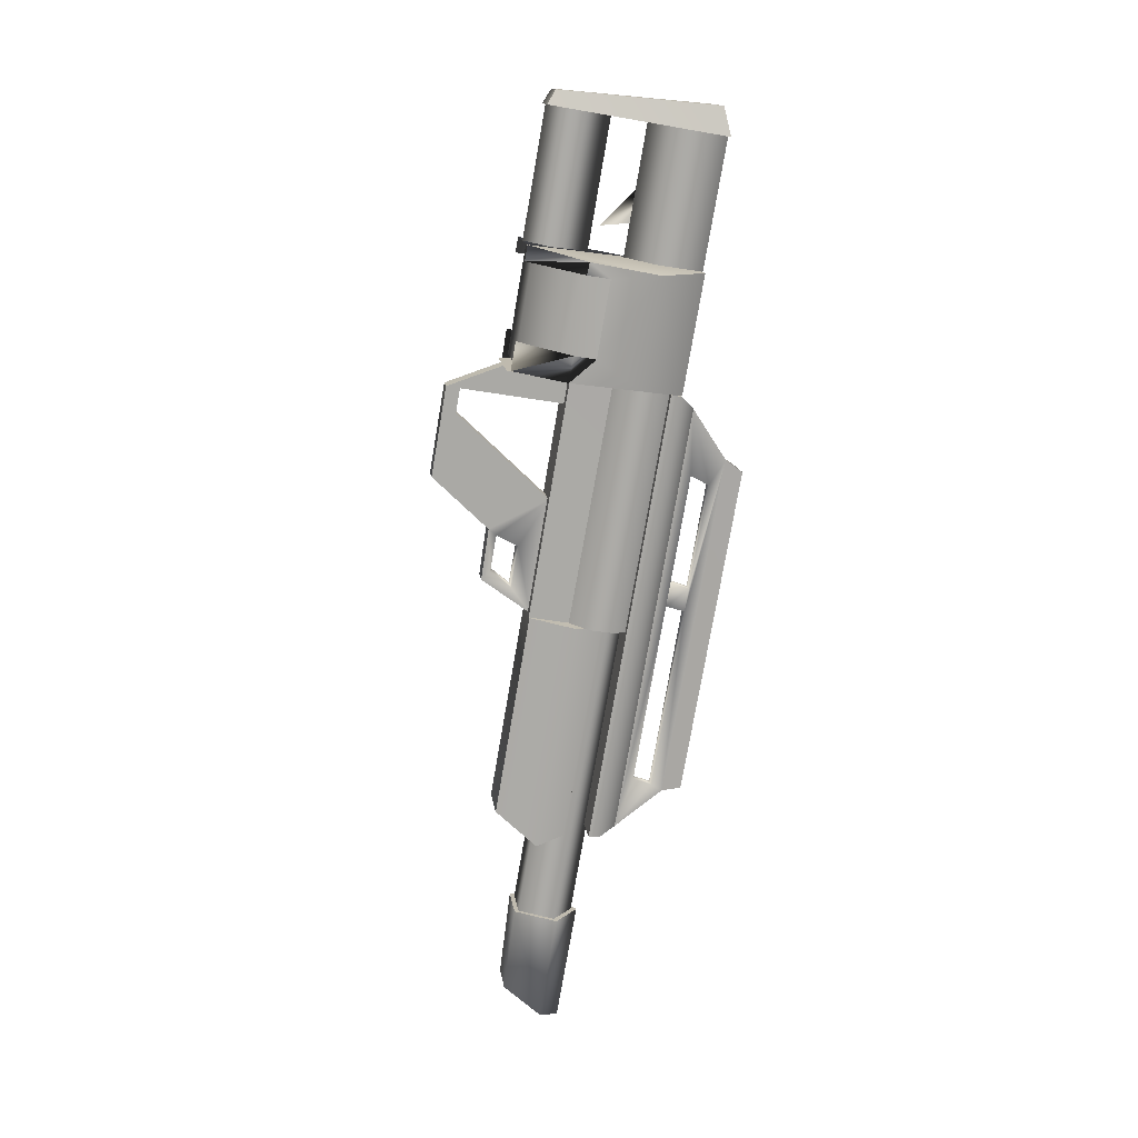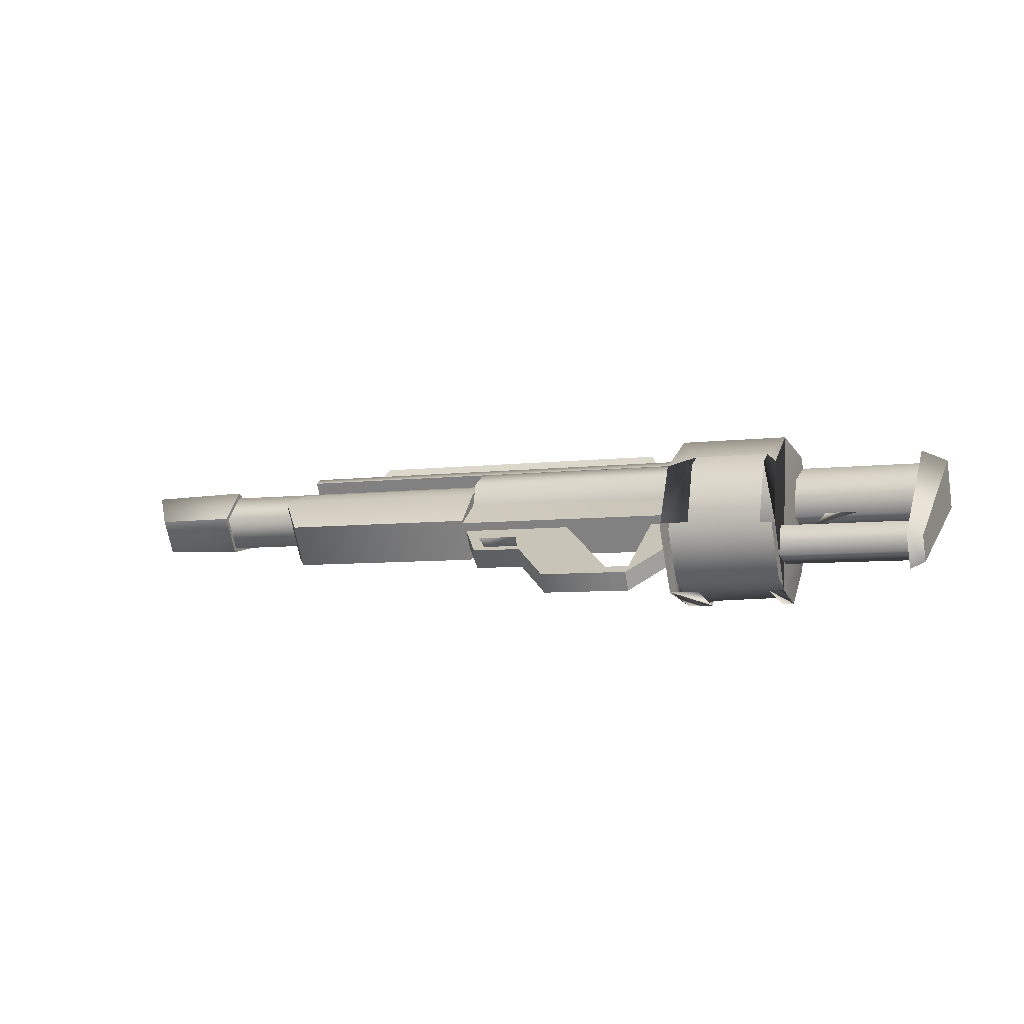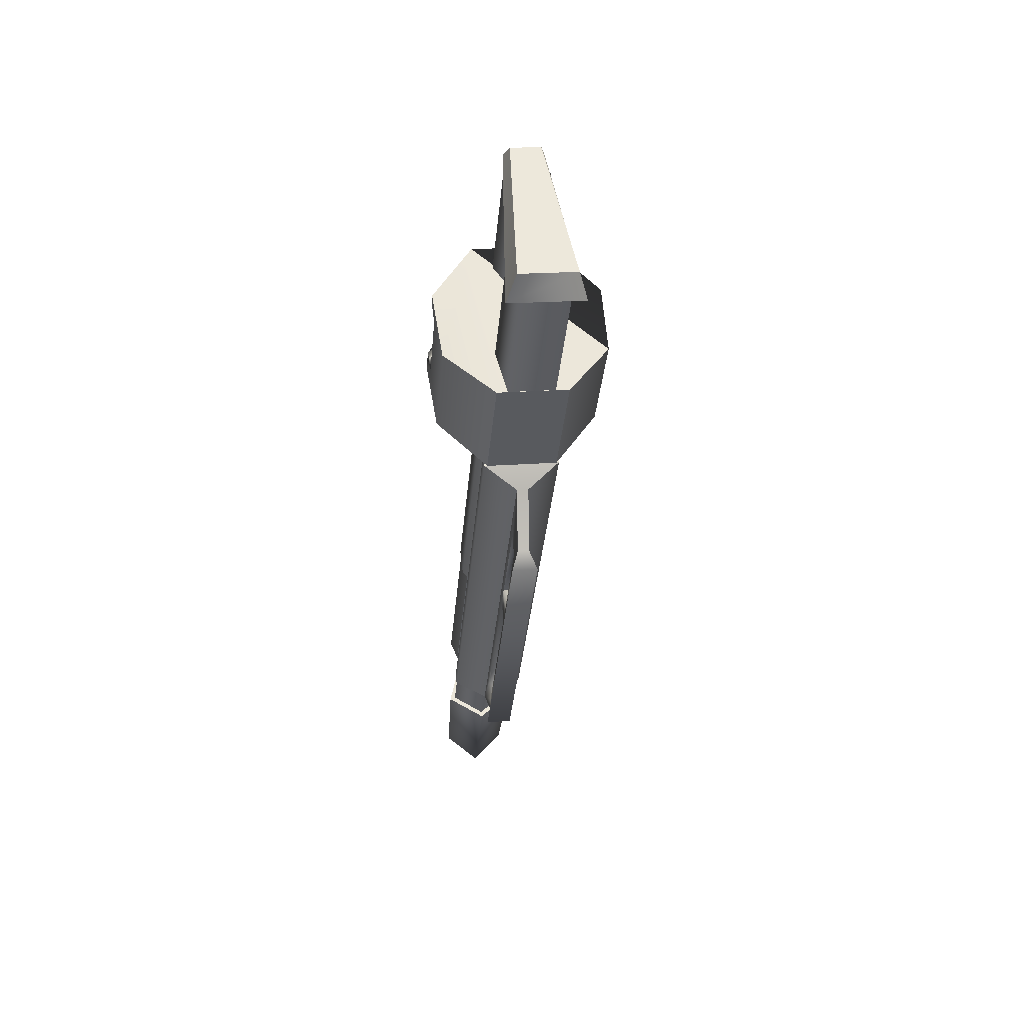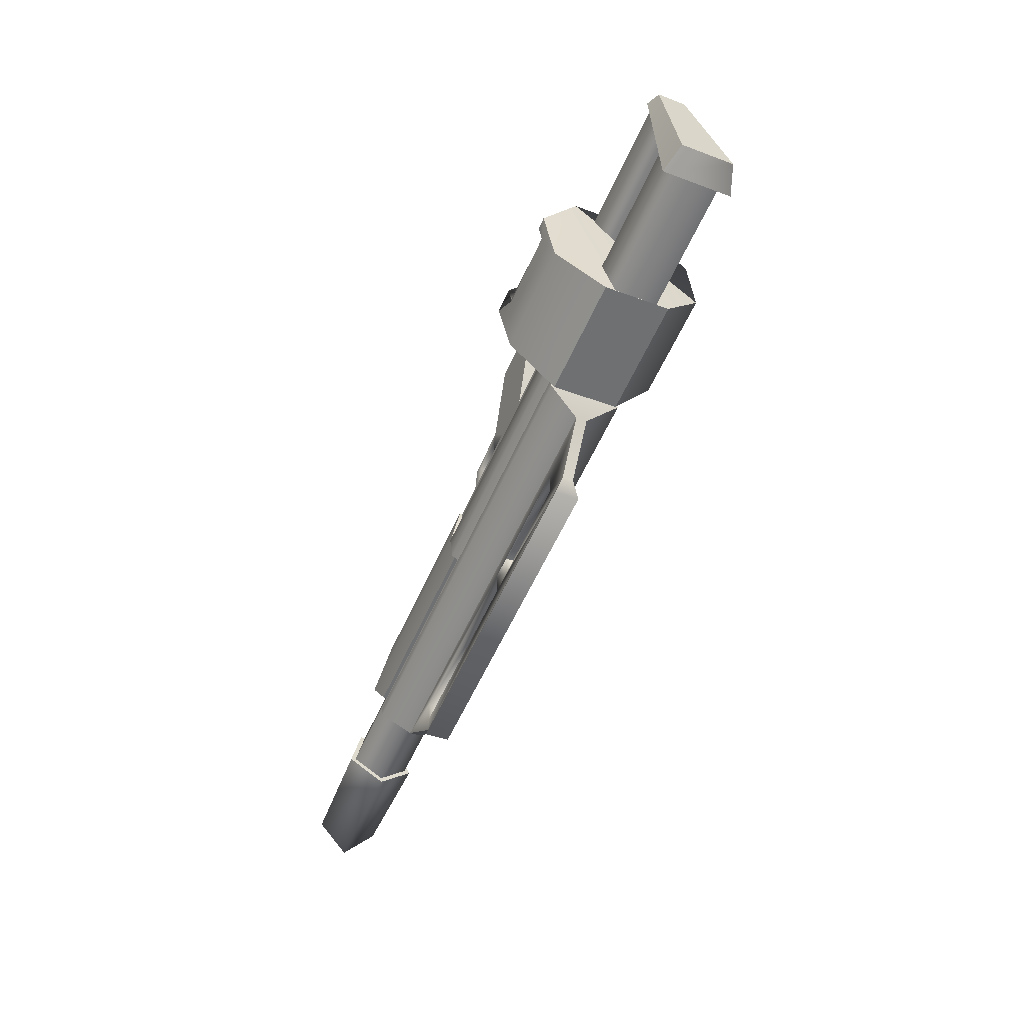
<metadata>
{"format":"obj","ext":"obj","renderer":"f3d","projection":"perspective","resolution":1024,"background":"white","views":[{"elev":-67.7,"azim":-100.7,"up":"+Z"},{"elev":18.7,"azim":-162.6,"up":"+Z"},{"elev":-32.1,"azim":-86.4,"up":"+Y"},{"elev":-56.4,"azim":-105.3,"up":"+Y"}]}
</metadata>
<code>
v -5.353 -4.708 6.818
v -5.36 -0.7462 6.365
v -3.641 -4.732 6.565
v -3.853 2.245 4.47
v -5.36 -0.7462 6.365
v -5.551 -0.8931 5.084
v -3.662 2.392 5.751
v -3.832 -4.879 5.284
v -3.853 2.245 4.47
v -3.662 2.392 5.751
v -3.641 -4.732 6.565
v -1.978 1.542 5.597
v -3.66 1.547 5.848
v -3.662 2.392 5.751
v -3.662 2.392 5.751
v -3.853 2.245 4.47
v -1.978 1.542 5.597
v -3.66 1.547 5.848
v -3.851 1.4 4.567
v -2.17 1.395 4.316
v -2.735 2.377 5.614
v -2.735 2.377 5.614
v -2.927 2.23 4.333
v -2.927 2.23 4.333
v 2.035 -5.063 4.427
v 2.226 -4.916 5.708
v 1.827 2.313 4.939
v -2.735 2.377 5.614
v 1.827 2.313 4.939
v 1.636 2.166 3.658
v 9.153 -5.163 3.373
v 4.524 -1.617 4.986
v 4.333 -1.764 3.705
v 9.344 -5.016 4.654
v 7.674 -1.723 4.527
v 7.482 -1.869 3.246
v -1.072 -16.27 7.614
v 19.41 -16.56 4.583
v 19.81 -15.56 3.95
v 19.41 -16.56 4.583
v -1.662 -15.26 7.124
v -1.072 -16.27 7.614
v -5.752 -10.99 4.585
v -5.081 -10.48 9.068
v 22.93 -10.84 4.92
v 22.25 -11.36 0.436
v -4.462 -12.64 7.247
v 22.52 -13.02 3.258
v -5.078 -11.15 9.146
v 22.25 -11.36 0.436
v 22.93 -11.52 4.997
v 22.93 -10.84 4.92
v -5.749 -11.67 4.662
v -5.078 -11.15 9.146
v -5.081 -10.48 9.068
v -5.752 -10.99 4.585
v -5.752 -10.99 4.585
v 22.25 -11.36 0.436
v -5.078 -11.15 9.146
v 22.93 -11.52 4.997
v 22.93 -10.84 4.92
v -5.081 -10.48 9.068
v -5.719 -7.502 5.158
v -5.727 -4.916 4.862
v 9.164 -5.125 2.658
v 9.147 -7.61 2.834
v 9.546 -4.832 5.213
v -5.344 -4.623 7.417
v -5.337 -7.209 7.713
v 9.577 -7.281 5.706
v 9.164 -5.125 2.658
v -5.727 -4.916 4.862
v -5.344 -4.623 7.417
v 9.546 -4.832 5.213
v 9.147 -7.61 2.834
v 9.164 -5.125 2.658
v 9.546 -4.832 5.213
v 9.577 -7.281 5.706
v 9.158 -11.51 3.279
v 9.743 -9.887 7.079
v 9.588 -11.18 6.151
v 8.996 -10.46 2.084
v 9.147 -7.61 2.834
v -5.719 -7.502 5.158
v -5.337 -7.209 7.713
v 9.577 -7.281 5.706
v -5.295 -10.97 8.354
v 9.588 -11.18 6.151
v -5.725 -11.3 5.482
v -13.03 -11.58 5.927
v -5.734 -11.68 4.846
v -5.734 -11.68 4.846
v -5.115 -11.2 8.986
v -12.41 -11.1 10.07
v -5.115 -11.2 8.986
v -13.03 -11.58 5.927
v -12.41 -11.1 10.07
v -5.831 -1.333 3.238
v -20.85 -8.666 6.978
v -20.59 -6.667 8.517
v -13.01 -8.777 5.818
v -20.32 -8.226 10.49
v -12.75 -6.777 7.357
v -20.37 -11.07 10.43
v -12.53 -11.18 9.275
v -12.48 -8.336 9.33
v -20.37 -11.07 10.43
v -20.77 -11.38 7.714
v -12.94 -11.49 6.554
v -12.53 -11.18 9.275
v -22.45 -10.77 7.655
v -20.77 -0.71 6.748
v -21.63 -1.03 7.213
v -20.89 -11.47 6.939
v -20.77 -0.71 6.748
v -20.42 -0.443 9.076
v -21.37 -0.8293 8.963
v -21.63 -1.03 7.213
v -20.89 -11.47 6.939
v -20.77 -0.71 6.748
v -20.42 -0.443 9.076
v -22.45 -10.77 7.655
v -20.24 -10.97 11.32
v -21.96 -10.39 10.95
v -20.24 -10.97 11.32
v -20.89 -11.47 6.939
v -21.63 -1.03 7.213
v -22.45 -10.77 7.655
v -21.96 -10.39 10.95
v -21.37 -0.8293 8.963
v -20.62 -0.622 7.953
v -20.41 -1.925 9.446
v -12.75 -0.7114 6.787
v -20.81 -2.23 6.793
v -12.74 -4.61 7.232
v -20.61 -4.499 8.396
v -12.95 -2.34 5.629
v -12.55 -2.036 8.282
v 8.991 -8.818 1.896
v 9.158 -11.51 3.279
v -5.892 -8.609 4.099
v 9.577 -7.281 5.706
v 8.996 -10.46 2.084
v 8.991 -8.818 1.896
v -5.887 -10.25 4.287
v 9.743 -9.887 7.079
v -5.139 -9.678 9.282
v -5.144 -8.036 9.094
v 9.739 -8.245 6.891
v 28.83 -9.908 3.877
v 9.739 -8.245 6.891
v 9.147 -7.61 2.834
v 28.7 -7.414 2.717
v 28.3 -7.719 0.0563
v 28.18 -10.41 -0.5101
v 28.51 -11.76 1.866
v 28.51 -11.76 1.866
v 28.7 -7.414 2.717
v 28.83 -9.908 3.877
v 33.96 -7.725 1.825
v 28.3 -7.719 0.0563
v 28.18 -10.41 -0.5101
v 28.7 -7.414 2.717
v 28.54 -11.4 1.821
v 28.81 -9.826 3.515
v 8.645 -11.12 4.765
v 28.7 -7.709 2.557
v 8.918 -9.546 6.459
v 28.36 -7.971 0.2711
v 28.26 -10.25 -0.1841
v 8.365 -9.971 2.76
v 8.464 -7.691 3.216
v 8.806 -7.429 5.501
v 35.21 -9.999 2.1
v 33.97 -8.556 -0.2004
v 33.61 -7.999 -0.5655
v 33.96 -7.725 1.825
v 34.23 -8.361 1.503
v 35.55 -11.2 0.748
v 35.21 -9.999 2.1
v 35.91 -11.86 0.771
v 34.8 -10.56 -1.253
v 34.79 -10.32 -0.6774
v 9.349 -9.46 4.47
v 35.39 -10.11 2.687
v 34.79 -10.32 -0.6774
v 33.97 -8.556 -0.2004
v 35.55 -11.2 0.748
v 34.23 -8.361 1.503
v 22.17 -5.008 3.523
v 9.056 -9.635 2.493
v 9.118 -5.164 2.489
v 9.121 -8.025 2.036
v 23.04 -9.407 4.135
v 23.08 -9.376 4.406
v 9.64 -9.187 6.395
v 23.57 -8.082 2.183
v 9.673 -7.518 6.461
v 22.54 -9.788 0.8138
v 22.49 -9.824 0.5035
v 23.3 -8.225 -0.0626
v 9.121 -8.025 2.036
v 9.102 -9.599 2.803
v 9.056 -9.635 2.493
v 23.04 -9.407 4.135
v 9.64 -9.187 6.395
v 23.08 -9.376 4.406
v 9.102 -9.599 2.803
v 9.599 -9.218 6.124
v 21.73 -5.341 0.622
v 9.118 -5.164 2.489
v 9.454 -7.883 4.273
v 9.599 -9.218 6.124
v 9.552 -4.831 5.39
v 9.118 -5.164 2.489
v 9.552 -4.831 5.39
v 23.96 -7.719 4.347
v 21.73 -5.341 0.622
v 22.17 -5.008 3.523
v 9.102 -9.599 2.803
v 22.49 -9.824 0.5035
v 22.54 -9.788 0.8138
v 23.96 -7.719 4.347
v 9.121 -8.025 2.036
v 9.673 -7.518 6.461
v 22.49 -9.824 0.5035
v 9.552 -4.831 5.39
v 23.3 -8.225 -0.0626
v 9.056 -9.635 2.493
v 9.64 -9.187 6.395
v 9.673 -7.518 6.461
v -5.193 -7.009 10.81
v 23.08 -9.376 4.406
v -6.497 -8.008 2.095
v -6.508 -4.021 1.64
v -6.133 -1.488 3.935
v -5.593 -1.075 7.543
v -5.204 -3.361 10.39
v -13.08 -7.916 3.07
v -13.09 -4.268 2.653
v -6.497 -8.008 2.095
v -12.71 -1.396 4.909
v -6.508 -4.021 1.64
v -6.133 -1.488 3.935
v -12.17 -0.982 8.517
v -5.593 -1.075 7.543
v -11.79 -3.269 11.36
v -5.193 -7.009 10.81
v -11.78 -6.917 11.78
v -5.204 -3.361 10.39
v -11.78 -6.917 11.78
v -13.08 -7.916 3.07
v -13.09 -4.268 2.653
v -12.17 -0.982 8.517
v -12.71 -1.396 4.909
v -11.79 -3.269 11.36
v -5.033 -7.868 11.37
v -6.465 -8.966 1.805
v -11.71 -7.774 12.36
v -13.14 -8.872 2.793
v 6.345 -13.41 5.719
v -4.564 -12.72 6.562
v -5.749 -11.67 4.662
v -4.462 -12.64 7.247
v -4.564 -12.72 6.562
v 22.42 -13.1 2.574
v 19.71 -15.64 3.265
v -5.749 -11.67 4.662
v 19.18 -16.74 3.053
v 19.81 -15.56 3.95
v 22.26 -12.03 0.5133
v 22.42 -13.1 2.574
v 22.26 -12.03 0.5133
v 22.52 -13.02 3.258
v -1.301 -16.45 6.083
v -1.764 -15.34 6.439
v 19.71 -15.64 3.265
v 19.18 -16.74 3.053
v -1.301 -16.45 6.083
v -1.764 -15.34 6.439
v -1.662 -15.26 7.124
v 0.0143 -14.53 6.791
v -1.662 -15.26 7.124
v 8.059 -14.64 5.602
v -4.462 -12.64 7.247
v 6.345 -13.41 5.719
v 6.598 -14.62 5.818
v 22.52 -13.02 3.258
v 7.879 -13.43 5.493
v 19.28 -13.59 3.807
v 19.81 -15.56 3.95
v 19.5 -14.8 3.911
v -0.3921 -13.31 6.715
v -4.564 -12.72 6.562
v -1.764 -15.34 6.439
v 22.42 -13.1 2.574
v 19.71 -15.64 3.265
v 6.345 -13.41 5.719
v -0.3921 -13.31 6.715
v 6.242 -13.49 5.035
v -0.4946 -13.39 6.03
v 0.0143 -14.53 6.791
v -0.08815 -14.6 6.106
v 7.879 -13.43 5.493
v 7.776 -13.51 4.808
v 19.18 -13.67 3.122
v 19.28 -13.59 3.807
v 6.598 -14.62 5.818
v 6.495 -14.7 5.133
v 7.957 -14.72 4.917
v 19.4 -14.88 3.226
v 6.242 -13.49 5.035
v 19.5 -14.8 3.911
v 6.345 -13.41 5.719
v 8.059 -14.64 5.602
v 2.226 -4.916 5.708
v 7.943 -3.617 4.704
v 4.524 -1.617 4.986
v 7.099 -2.175 4.665
v 7.674 -1.723 4.527
v 5.323 -3.583 5.092
v 4.824 -2.147 5.002
v 9.344 -5.016 4.654
v -3.832 -4.879 5.284
v -5.544 -4.855 5.538
v -5.551 -0.8931 5.084
v -2.17 1.395 4.316
v -3.853 2.245 4.47
v -3.851 1.4 4.567
v -2.927 2.23 4.333
v 1.636 2.166 3.658
v 2.035 -5.063 4.427
v 4.333 -1.764 3.705
v 9.153 -5.163 3.373
v 7.482 -1.869 3.246
v 4.633 -2.294 3.721
v 4.824 -2.147 5.002
v 6.907 -2.322 3.384
v 7.752 -3.764 3.423
v 5.323 -3.583 5.092
v -12.41 -11.1 10.07
v -13.03 -11.58 5.927
v 7.099 -2.175 4.665
v 7.943 -3.617 4.704
v 5.131 -3.73 3.811
v -6.871 -0.7548 8.322
v -6.479 -3.523 11.22
v -5.109 -0.7796 8.062
v -4.908 -3.545 10.99
v -12.54 -5.956 2.189
v -6.39 -4.681 1.085
v -7.945 -6.021 1.503
v -6.471 -4.891 11.36
v -11.07 -4.827 12.03
v -7.961 -4.659 1.318
v -5.831 -1.333 3.238
v -7.593 -1.308 3.499
v -5.734 -11.68 4.846
v -13.3 -4.584 2.108
v -11.07 -3.454 11.9
v -12.42 -0.4572 9.002
v -5.115 -11.2 8.986
v -13.12 -0.989 4.366
v -12.42 -0.4572 9.002
v -11.82 -3.448 12.01
v -11.71 -7.774 12.36
v -12.17 -1 4.245
v -12.55 -4.568 2.02
v -13.12 -0.989 4.366
v -13.14 -8.872 2.793
v -13.3 -4.584 2.108
v -4.908 -3.545 10.99
v -11.82 -3.448 12.01
v -11.47 -0.4651 8.912
v -17.09 -7.001 8.134
v -14.32 -5.024 7.503
v -5.127 -0.5674 7.923
v -5.033 -7.868 11.37
v -4.908 -3.545 10.99
v -5.82 -1.099 3.287
v -6.39 -4.681 1.085
v -6.465 -8.966 1.805
v -5.82 -1.099 3.287
v -14.8 -7.033 7.8
g jackhammer.jackhammer.smd.mesh_0
f 25 28 23
f 26 28 25
f 369 366 370
f 369 370 371
f 370 369 371
f 342 369 370
f 341 369 342
f 366 369 341
f 365 369 366
f 369 365 366
f 364 369 365
f 369 364 365
f 19 20 18
f 17 18 20
f 14 13 21
f 12 21 13
f 1 3 2
f 14 2 3
f 316 29 21
f 318 29 316
f 316 322 318
f 321 322 316
f 316 323 321
f 321 323 317
f 320 317 323
f 319 317 320
f 320 318 319
f 319 318 322
f 10 11 9
f 8 9 11
f 5 7 6
f 4 6 7
f 277 278 276
f 275 276 278
f 287 284 289
f 289 286 287
f 288 261 289
f 288 289 290
f 290 292 288
f 292 291 288
f 284 291 292
f 283 291 284
f 283 284 287
f 283 287 282
f 282 285 283
f 293 285 282
f 285 293 286
f 285 286 288
f 330 327 329
f 329 328 330
f 326 328 324
f 324 325 326
f 331 332 330
f 331 333 332
f 333 335 338
f 333 338 336
f 336 332 333
f 336 345 332
f 334 332 345
f 334 345 339
f 339 335 334
f 338 335 339
f 338 339 343
f 343 337 338
f 336 338 337
f 337 340 336
f 345 336 340
f 340 344 345
f 339 345 344
f 344 343 339
f 225 227 224
f 192 224 227
f 220 191 221
f 221 222 220
f 129 130 128
f 127 128 130
f 121 123 120
f 119 120 123
f 112 114 113
f 111 113 114
f 381 98 382
f 381 382 379
f 378 379 382
f 378 380 379
f 380 378 362
f 362 358 380
f 382 380 358
f 380 379 377
f 379 380 377
f 381 383 382
f 383 381 372
f 359 350 368
f 355 351 352
f 352 351 258
f 260 352 258
f 352 260 350
f 350 260 359
f 350 359 368
f 368 359 367
f 359 368 367
f 351 355 352
f 367 363 359
f 363 367 359
f 357 355 356
f 351 355 356
f 355 351 356
f 355 357 356
f 91 260 258
f 90 260 91
f 77 78 76
f 75 76 78
f 73 74 72
f 71 72 74
f 69 70 68
f 67 68 70
f 65 66 64
f 63 64 66
f 57 58 268
f 271 268 58
f 271 272 268
f 265 268 272
f 234 238 232
f 235 238 234
f 236 238 235
f 237 238 236
f 207 209 205
f 206 209 207
f 213 212 208
f 196 198 213
f 212 213 198
f 198 202 212
f 202 203 212
f 202 204 203
f 347 348 346
f 348 347 346
f 348 347 349
f 347 348 349
f 347 353 349
f 353 347 349
f 349 353 257
f 353 259 257
f 354 259 353
f 373 259 354
f 360 373 354
f 373 360 354
f 373 360 361
f 360 373 361
f 361 374 360
f 374 361 360
f 257 97 95
f 259 97 257
f 55 56 54
f 53 54 56
f 255 256 254
f 253 256 255
f 252 256 253
f 251 256 252
f 230 233 231
f 217 231 233
f 231 217 214
f 190 214 217
f 50 52 273
f 51 273 52
f 274 273 51
f 274 266 273
f 274 267 266
f 270 267 274
f 269 267 270
f 269 270 38
f 269 38 42
f 269 42 279
f 279 42 281
f 279 281 280
f 281 264 280
f 262 280 264
f 262 264 263
f 49 263 264
f 93 96 92
f 94 96 93
f 153 156 150
f 154 156 153
f 155 156 154
f 384 375 376
f 375 384 376
f 131 137 134
f 133 137 131
f 132 133 131
f 138 133 132
f 136 138 132
f 135 138 136
f 134 135 136
f 137 135 134
f 108 110 107
f 109 110 108
f 99 109 108
f 101 109 99
f 100 101 99
f 103 101 100
f 102 103 100
f 106 103 102
f 104 106 102
f 105 106 104
f 148 86 85
f 151 86 148
f 147 151 148
f 146 151 147
f 146 147 87
f 88 146 87
f 149 152 142
f 152 149 139
f 80 139 149
f 82 139 80
f 82 80 81
f 82 81 79
f 44 46 43
f 45 46 44
f 40 41 37
f 40 39 41
f 36 34 31
f 35 34 36
f 33 35 36
f 32 35 33
f 30 32 33
f 27 32 30
f 24 27 30
f 22 27 24
f 24 16 22
f 15 22 16
f 216 219 215
f 218 215 219
f 219 223 218
f 201 218 223
f 223 195 194
f 223 194 197
f 201 223 197
f 201 197 199
f 200 201 199
f 61 62 60
f 59 60 62
f 47 60 59
f 48 60 47
f 210 228 211
f 193 211 228
f 193 228 229
f 226 229 228
f 302 308 303
f 303 301 302
f 299 302 301
f 301 300 299
f 298 299 300
f 308 314 309
f 309 303 308
f 309 295 303
f 294 303 295
f 294 301 303
f 301 294 305
f 294 296 305
f 305 296 306
f 311 306 296
f 306 311 307
f 313 307 311
f 311 310 313
f 315 313 310
f 310 305 315
f 304 315 305
f 305 306 304
f 307 304 306
f 297 311 296
f 297 310 311
f 297 295 310
f 310 295 309
f 310 309 305
f 312 305 309
f 312 309 314
f 145 140 89
f 143 140 145
f 141 143 145
f 143 141 144
f 84 144 141
f 83 144 84
f 240 241 239
f 243 241 240
f 242 243 240
f 244 243 242
f 245 244 242
f 246 244 245
f 247 246 245
f 250 246 247
f 249 250 247
f 248 250 249
f 164 171 170
f 166 171 164
f 165 166 164
f 168 166 165
f 167 168 165
f 173 168 167
f 169 173 167
f 172 173 169
f 170 172 169
f 171 172 170
f 177 174 178
f 177 185 174
f 174 185 188
f 185 181 188
f 188 181 186
f 186 181 182
f 182 176 186
f 176 175 186
f 175 176 178
f 176 177 178
f 176 163 160
f 161 163 176
f 182 161 176
f 162 161 182
f 181 162 182
f 157 162 181
f 185 157 181
f 159 157 185
f 177 159 185
f 158 159 177
f 180 179 184
f 189 180 184
f 187 189 184
f 183 187 184
f 179 183 184
f 115 118 116
f 117 116 118
f 116 117 125
f 124 125 117
f 125 124 126
f 122 126 124

</code>
